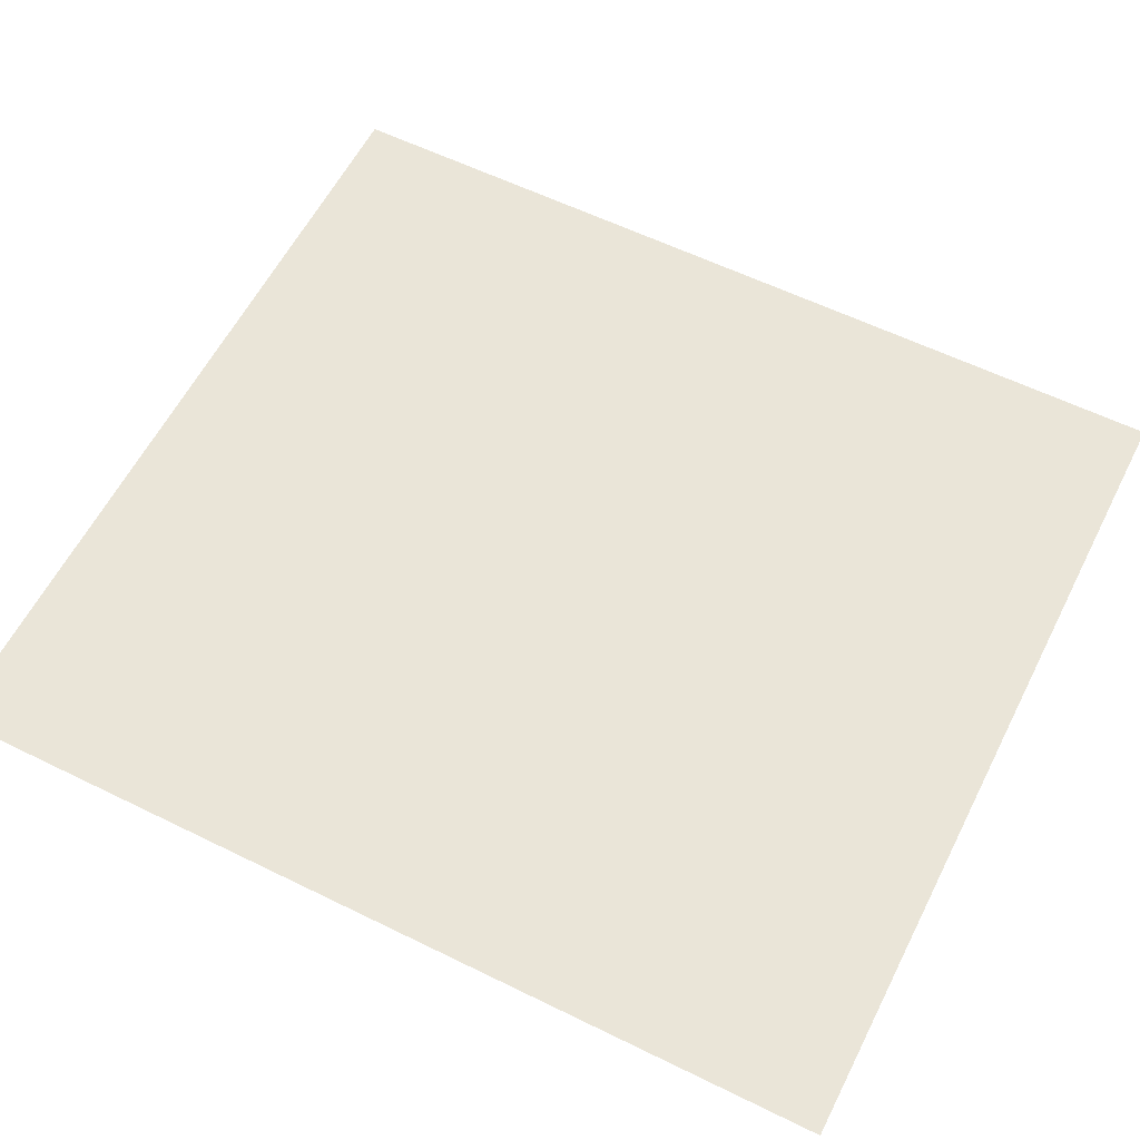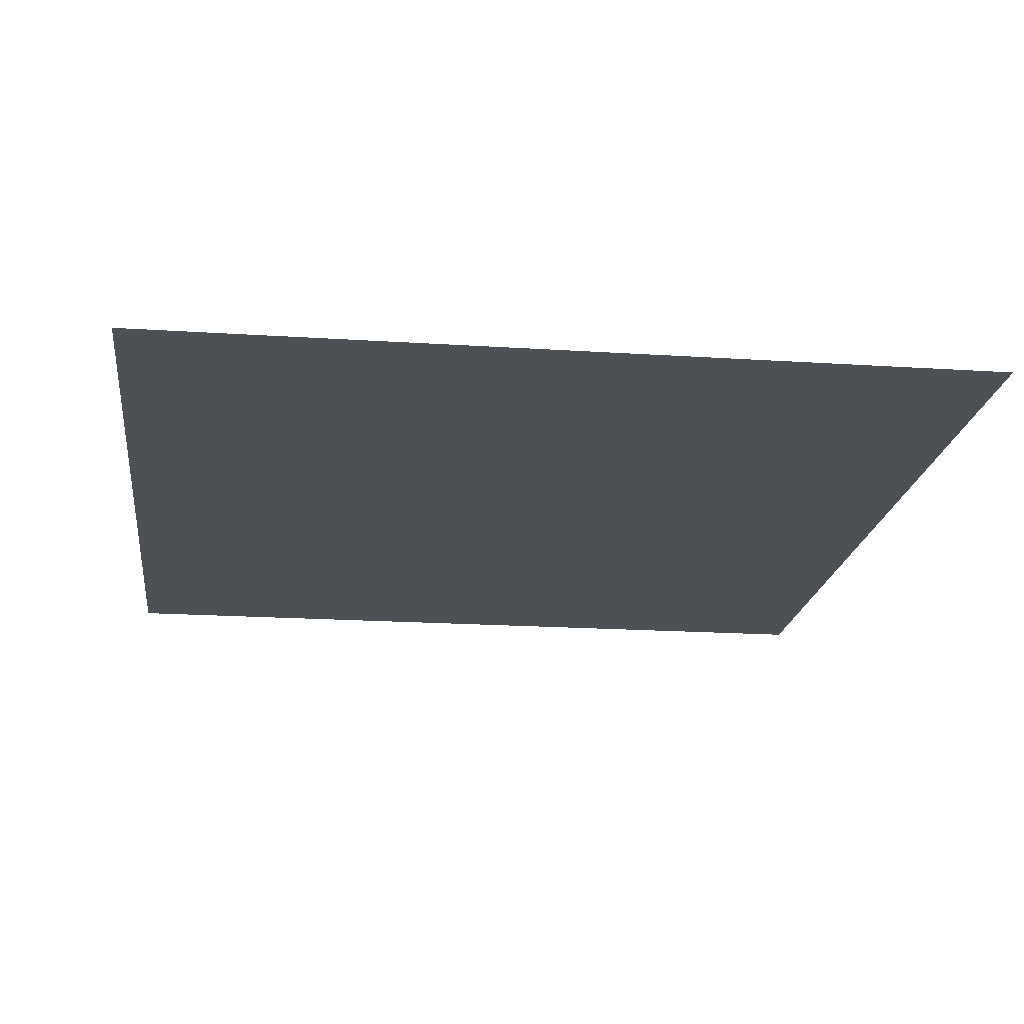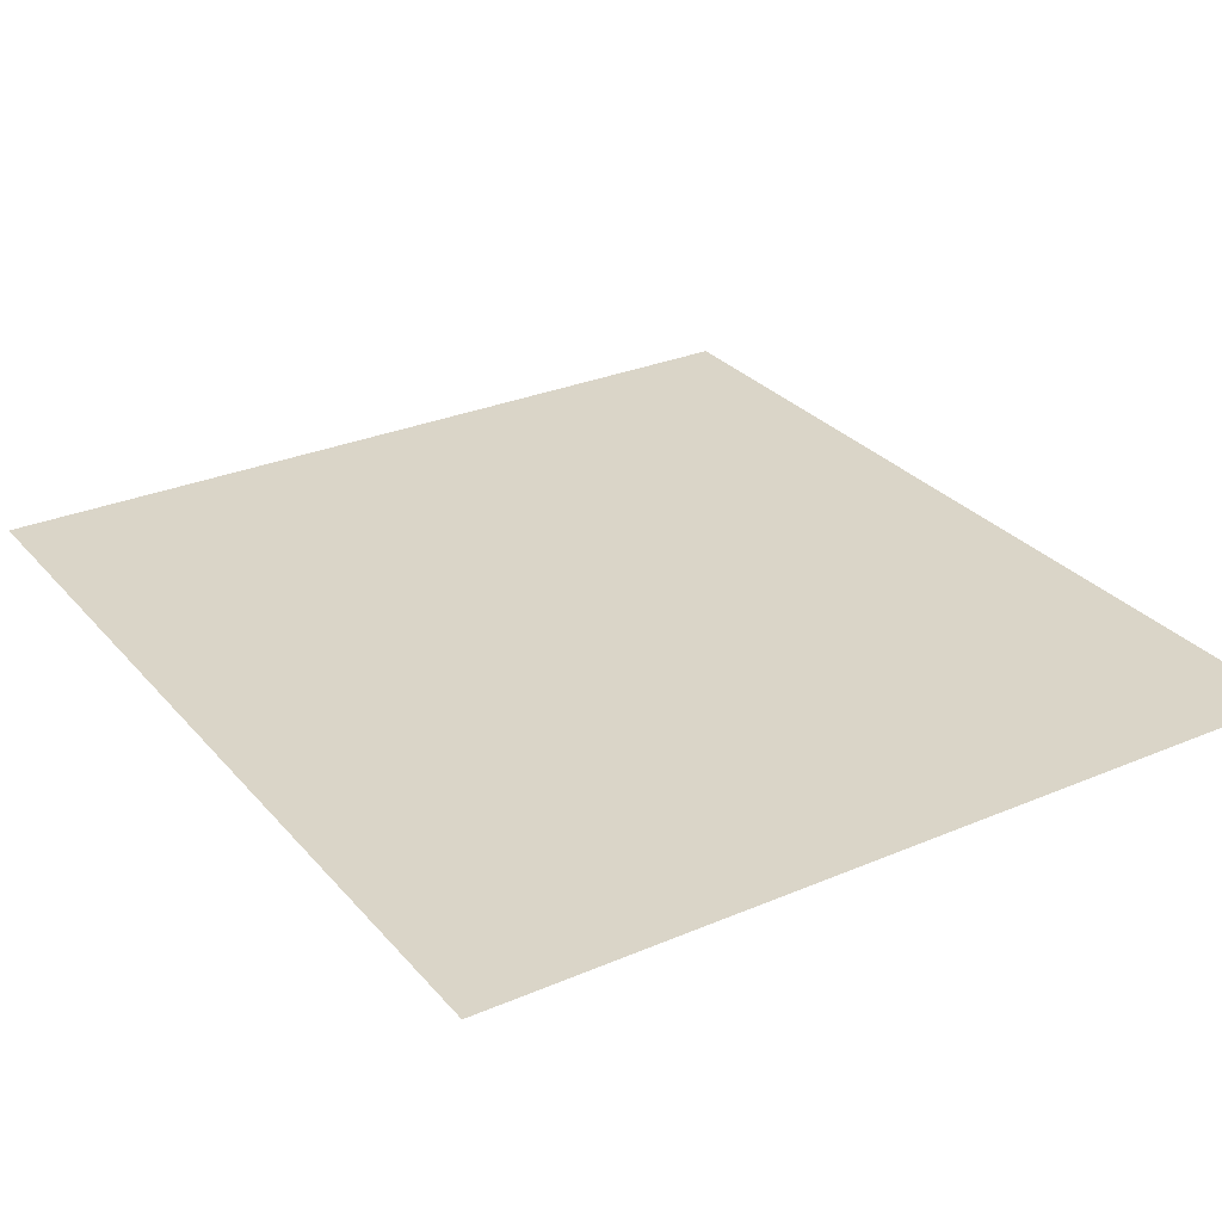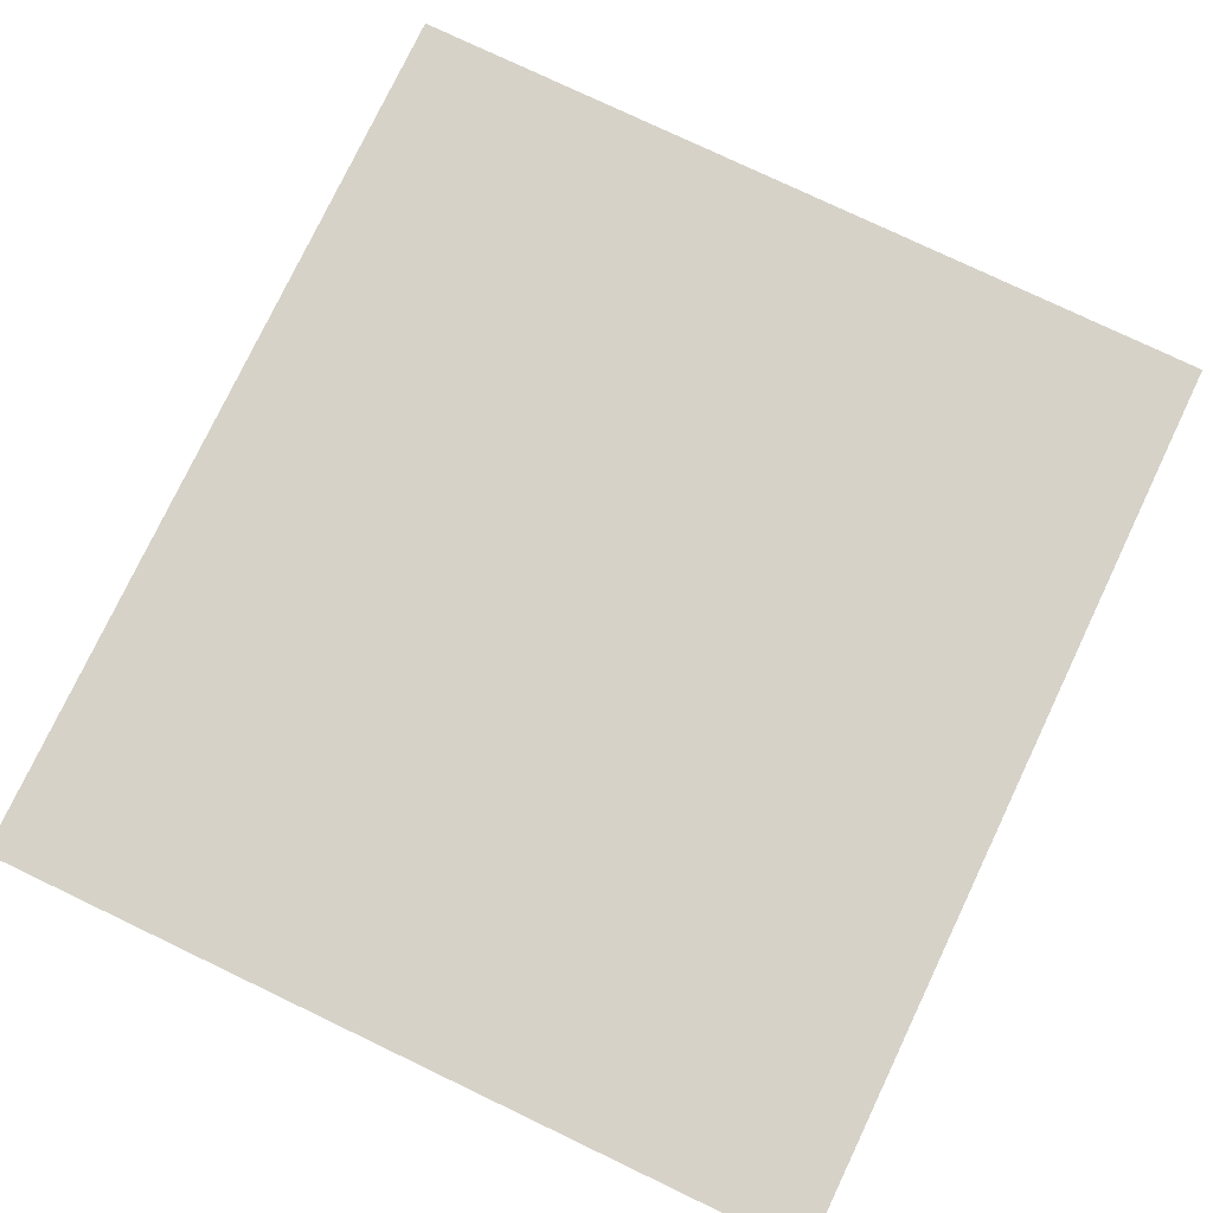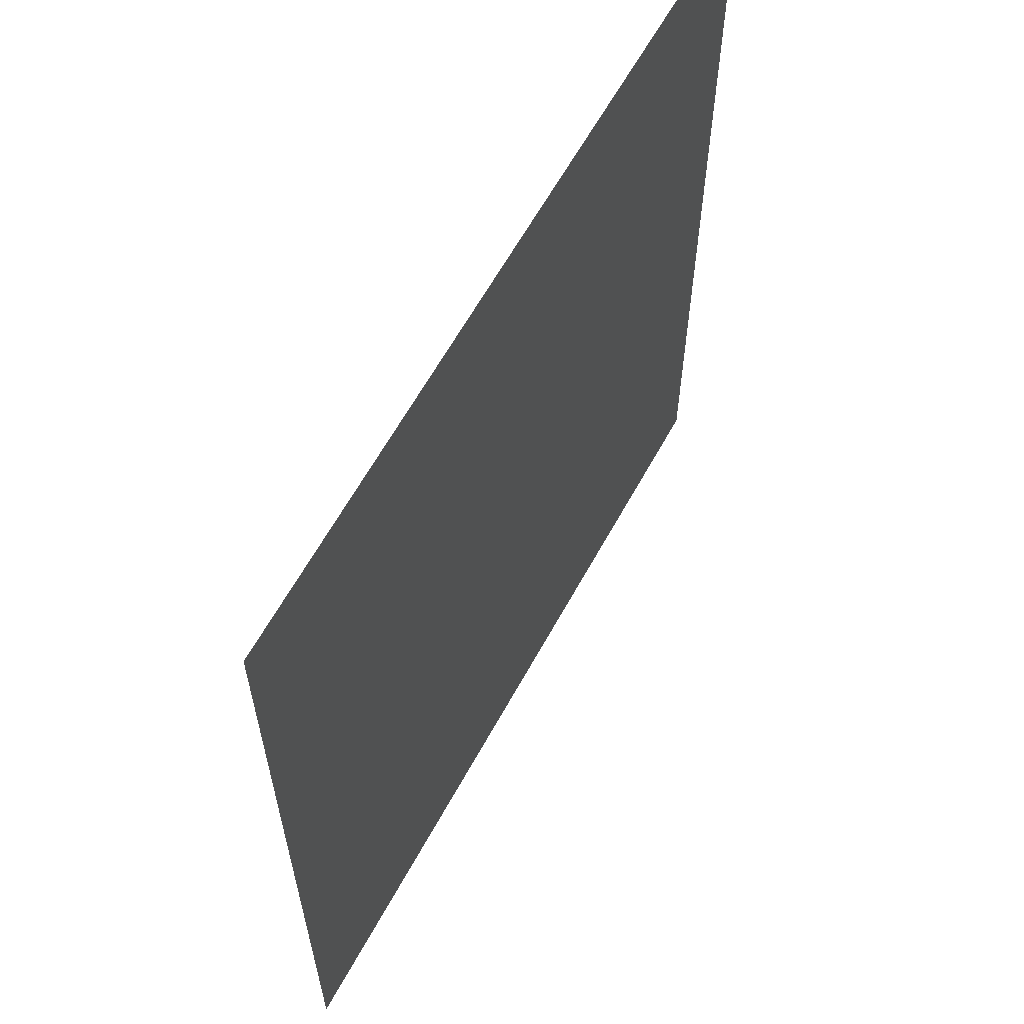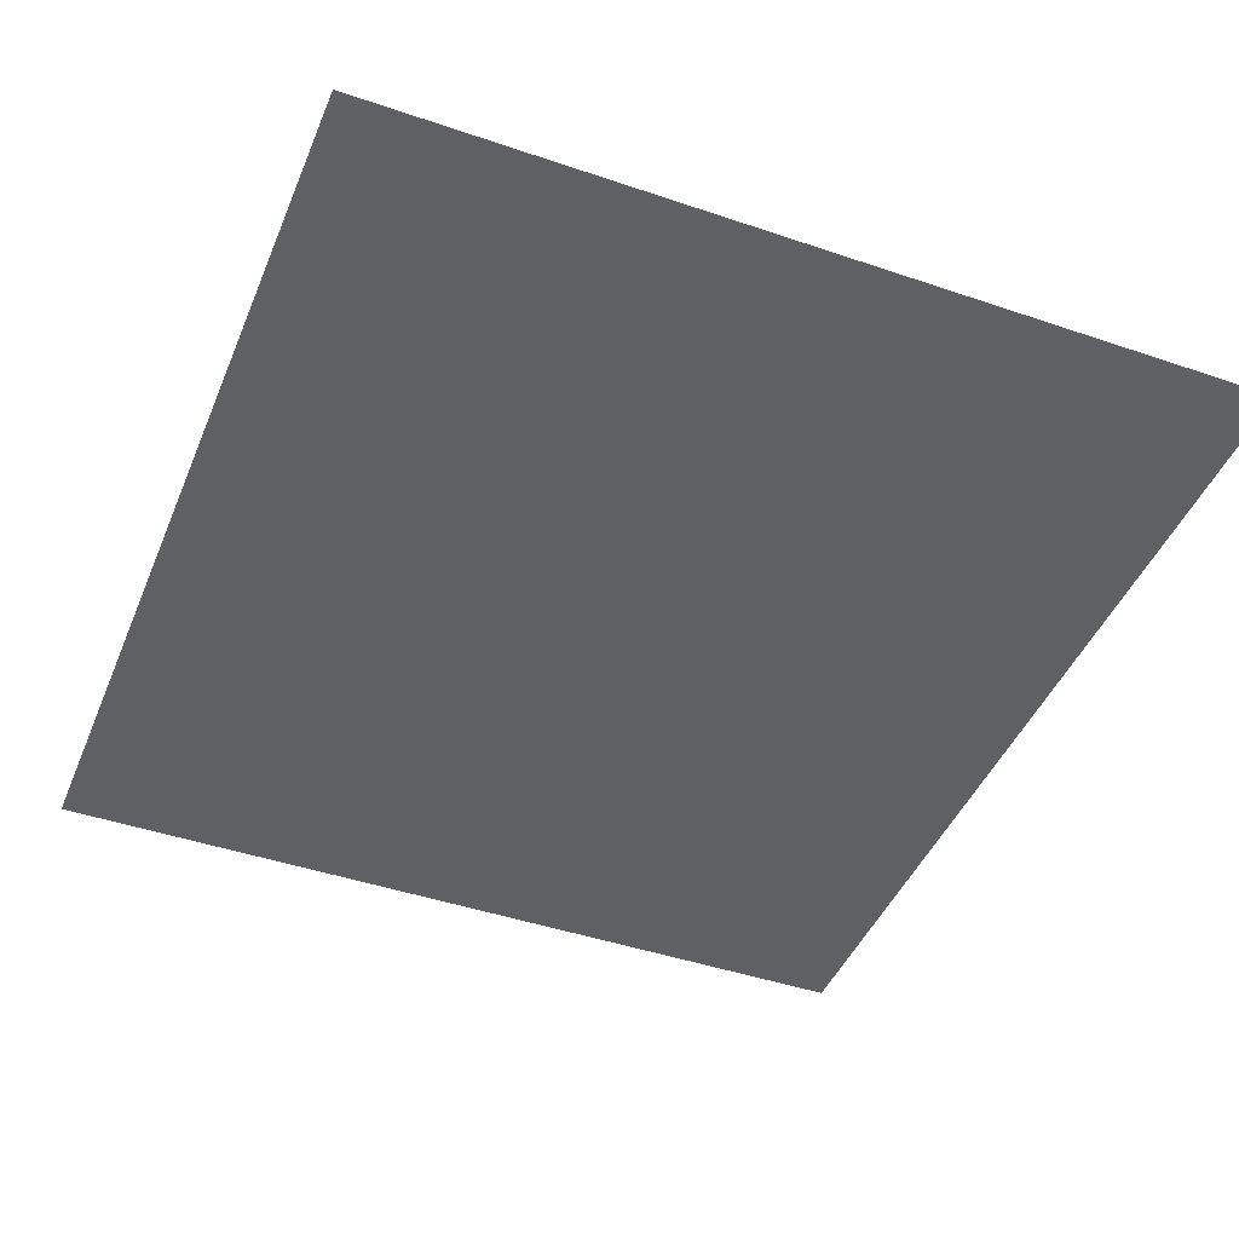
<metadata>
{"format":"obj","ext":"obj","renderer":"f3d","projection":"perspective","resolution":1024,"background":"white","views":[{"elev":59.2,"azim":116.8,"up":"+Z"},{"elev":-19.0,"azim":172.9,"up":"+Z"},{"elev":29.2,"azim":147.7,"up":"+Z"},{"elev":77.7,"azim":25.5,"up":"+Z"},{"elev":62.3,"azim":118.7,"up":"+Y"},{"elev":-44.3,"azim":-21.7,"up":"+Z"}]}
</metadata>
<code>
o MeshRobothorWallDecor_16_9_0_GeomSubset_2
v 0.004038 -0.06683 -0.5052
v 0.004498 -0.06683 -0.5052
v 0.004038 -0.06633 -0.5052
v 0.004498 -0.06633 -0.5052
v 0.004038 -0.06683 -0.5052
v 0.004498 -0.06683 -0.5052
v 0.004038 -0.06633 -0.5052
v 0.004498 -0.06633 -0.5052
v 0.004038 -0.06683 -0.5052
v 0.004498 -0.06683 -0.5052
v 0.004038 -0.06633 -0.5052
v 0.004498 -0.06633 -0.5052
v -0.4055 -0.0855 -0.2526
v -0.4055 -0.06641 -0.2526
v -0.4055 -0.06658 0.2516
v -0.4055 -0.08567 0.2516
v 0.413 -0.06641 -0.2526
v 0.413 -0.06658 0.2516
v 0.413 -0.0855 -0.2526
v 0.413 -0.08567 0.2516
v 0.4014 -0.08567 0.2378
v 0.4014 -0.08081 0.2378
v -0.3939 -0.08081 0.2378
v -0.3939 -0.08567 0.2378
v -0.3939 -0.0855 -0.2388
v 0.4014 -0.0855 -0.2388
v 0.4014 -0.08064 -0.2388
v -0.3939 -0.08064 -0.2388
v 0.3979 -0.08064 -0.2361
v -0.3903 -0.08064 -0.2361
v -0.3903 -0.08081 0.2351
v 0.3979 -0.08081 0.2351
f 9 10 12 11

</code>
